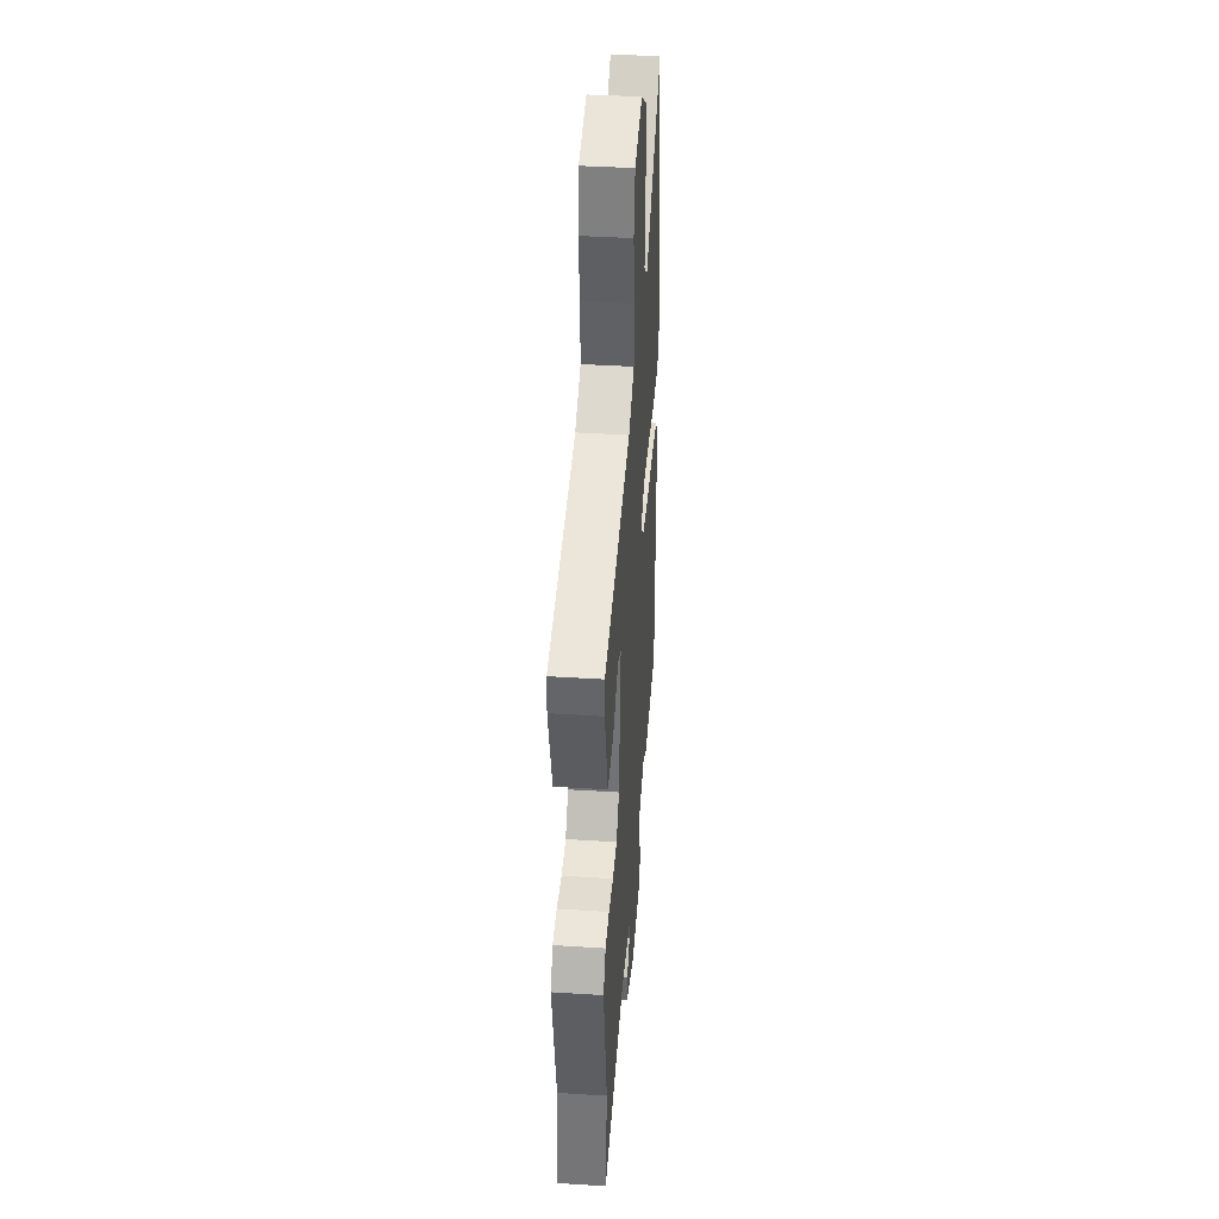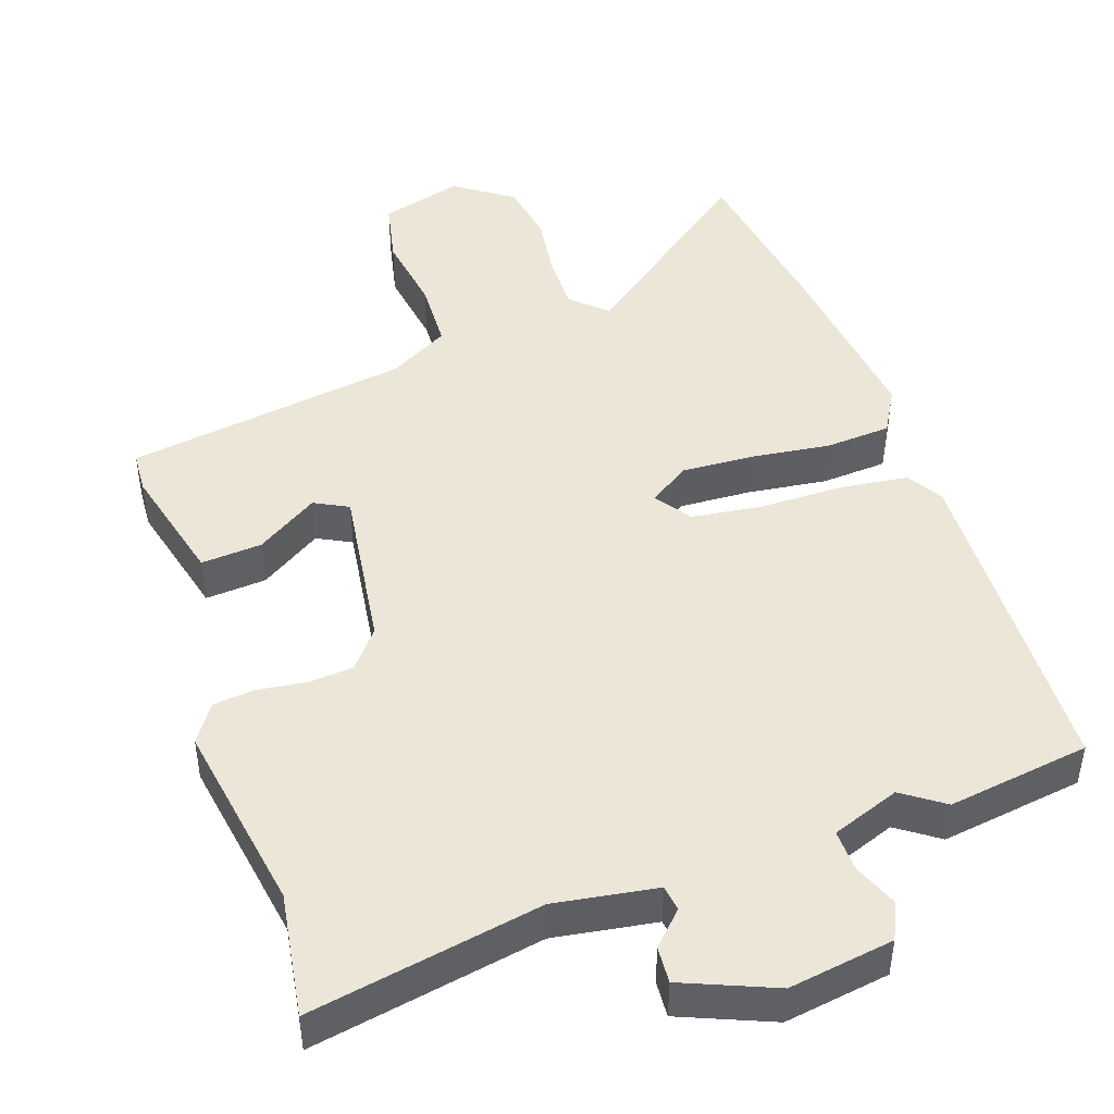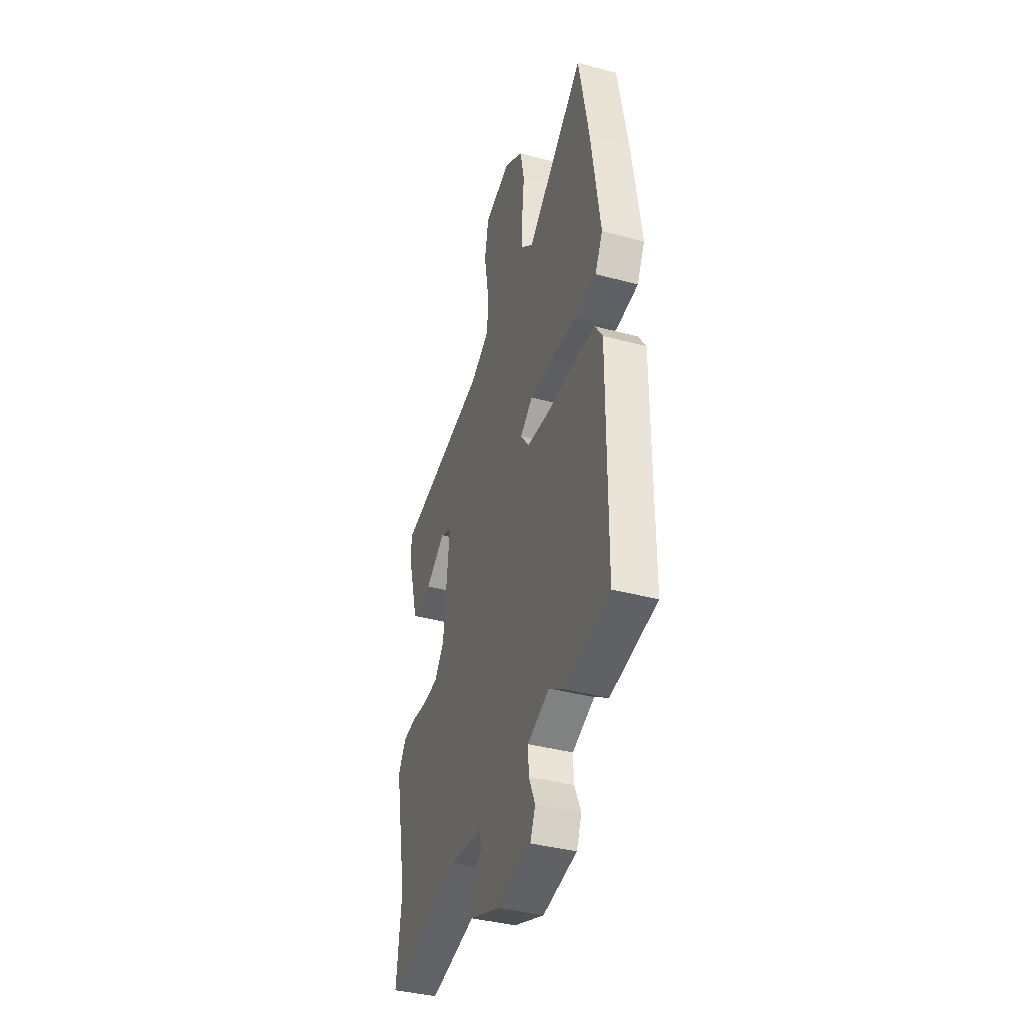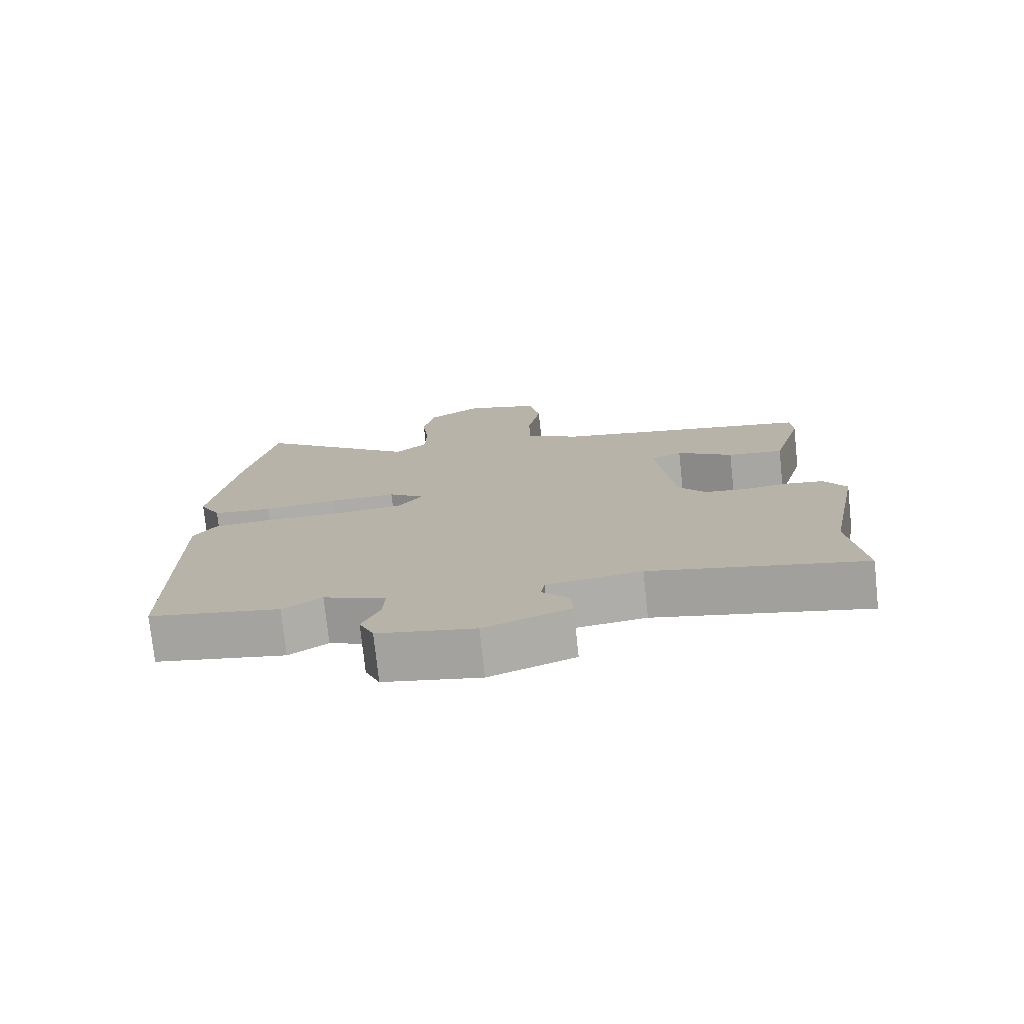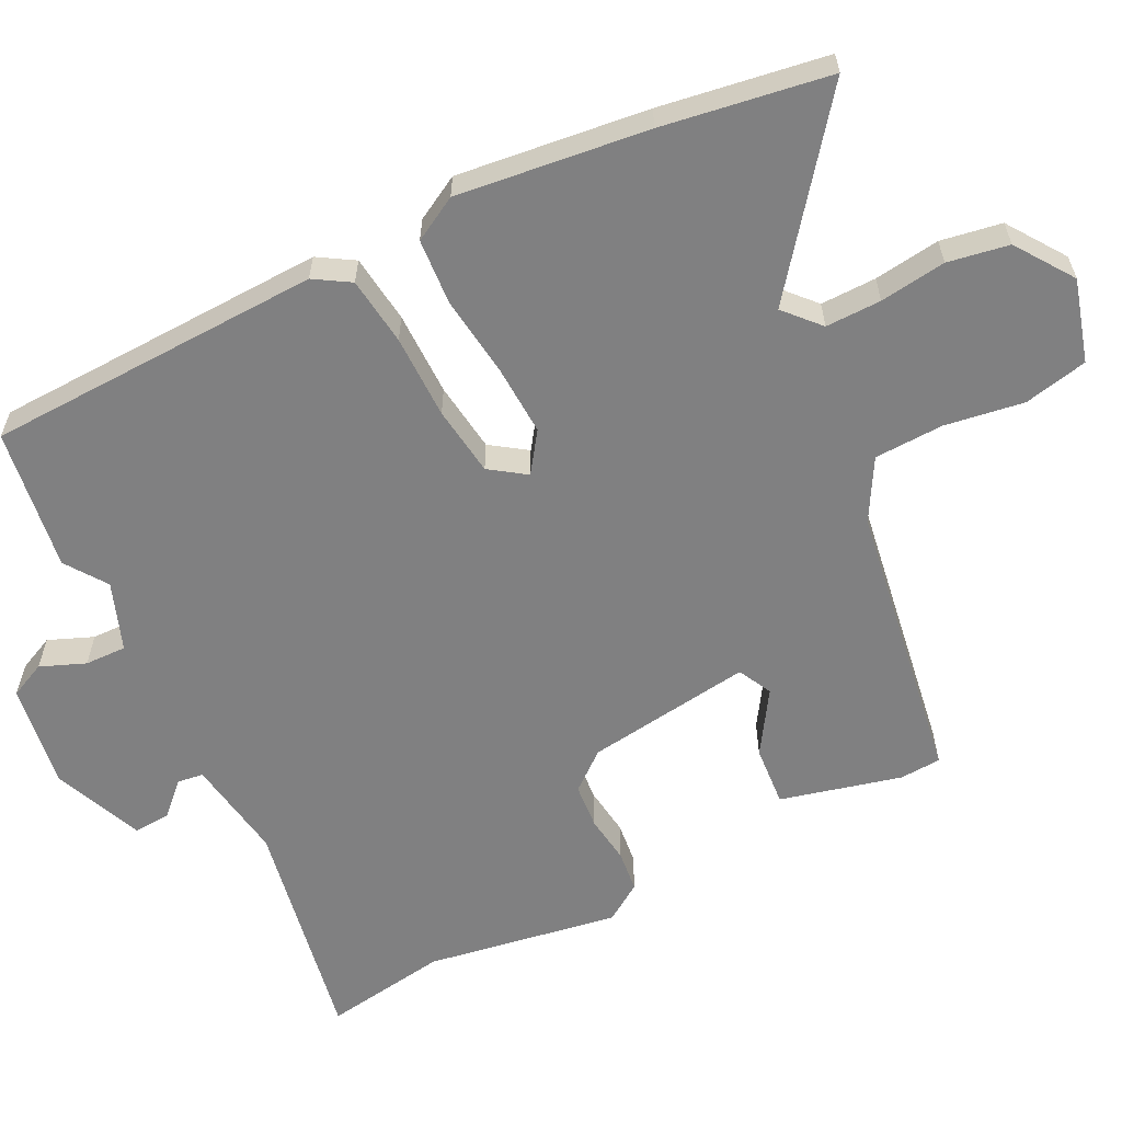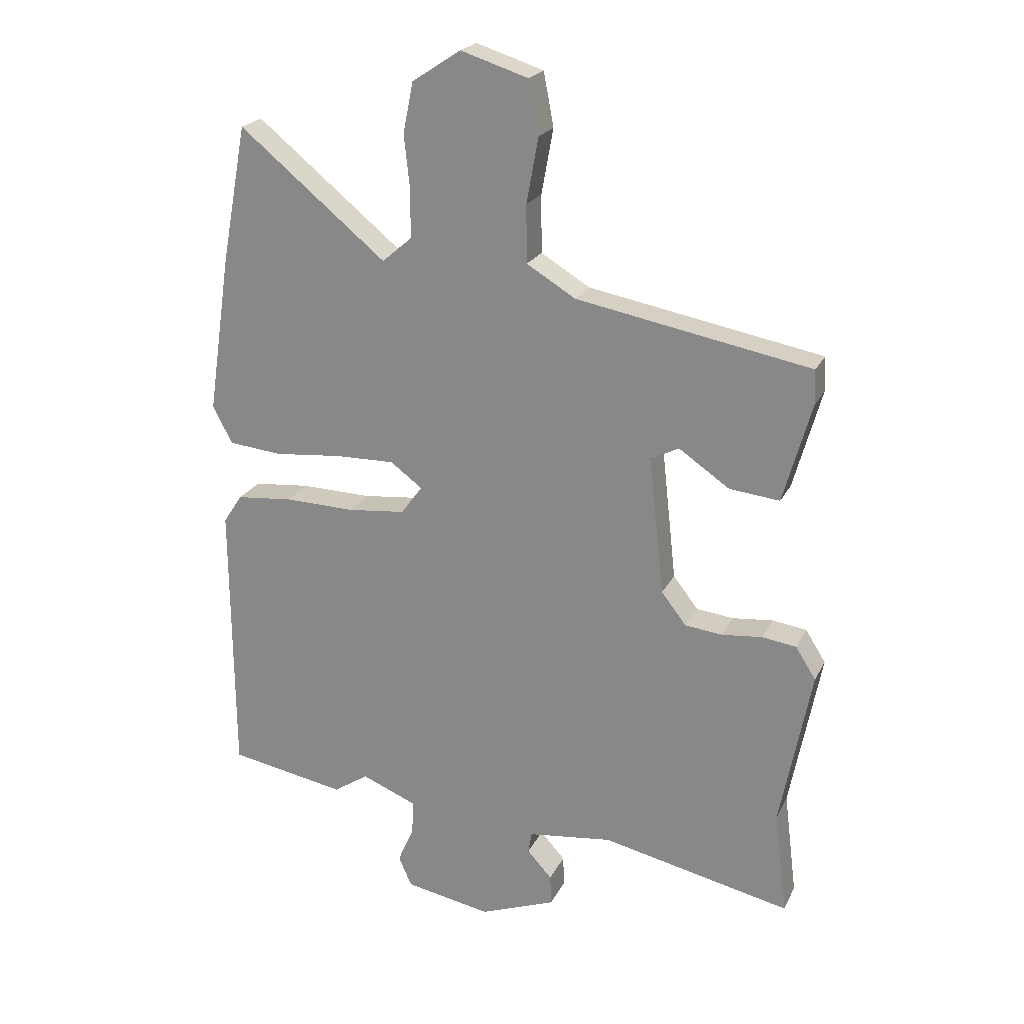
<metadata>
{"format":"obj","ext":"obj","renderer":"f3d","projection":"perspective","resolution":1024,"background":"white","views":[{"elev":40.0,"azim":94.5,"up":"+Z"},{"elev":46.1,"azim":162.8,"up":"+Y"},{"elev":-38.9,"azim":-108.5,"up":"+Z"},{"elev":-76.2,"azim":6.1,"up":"+Z"},{"elev":-60.2,"azim":-61.9,"up":"+Y"},{"elev":22.0,"azim":20.6,"up":"+Z"}]}
</metadata>
<code>
v 0.514 0.07 0.381
v 0.516 0.07 0.323
v 0.469 0.07 0.155
v 0.384 0.07 0.164
v 0.299 0.07 0.222
v 0.251 0.07 0.199
v 0.277 0.07 -0.035
v 0.319 0.07 -0.089
v 0.382 0.07 -0.096
v 0.45 0.07 -0.089
v 0.508 0.07 -0.097
v 0.542 0.07 -0.151
v 0.49 0.07 -0.42
v 0.512 0.07 -0.595
v 0.191 0.07 -0.526
v 0.048 0.07 -0.544
v 0.042 0.07 -0.58
v 0.084 0.07 -0.626
v 0.086 0.07 -0.677
v -0.043 0.07 -0.726
v -0.189 0.07 -0.699
v -0.211 0.07 -0.648
v -0.184 0.07 -0.586
v -0.181 0.07 -0.528
v -0.275 0.07 -0.49
v -0.334 0.07 -0.529
v -0.532 0.07 -0.494
v -0.535 0.07 -0.023
v -0.503 0.07 0.026
v -0.407 0.07 0.035
v -0.289 0.07 0.032
v -0.191 0.07 0.042
v -0.155 0.07 0.091
v -0.209 0.07 0.131
v -0.31 0.07 0.129
v -0.423 0.07 0.118
v -0.514 0.07 0.127
v -0.547 0.07 0.19
v -0.508 0.07 0.456
v -0.465 0.07 0.688
v -0.216 0.07 0.484
v -0.166 0.07 0.527
v -0.165 0.07 0.605
v -0.175 0.07 0.698
v -0.158 0.07 0.783
v -0.076 0.07 0.837
v 0.038 0.07 0.801
v 0.055 0.07 0.711
v 0.035 0.07 0.601
v 0.036 0.07 0.504
v 0.119 0.07 0.454
v 0.514 0 0.381
v 0.516 0 0.323
v 0.469 0 0.155
v 0.384 0 0.164
v 0.299 0 0.222
v 0.251 0 0.199
v 0.277 0 -0.035
v 0.319 0 -0.089
v 0.382 0 -0.096
v 0.45 0 -0.089
v 0.508 0 -0.097
v 0.542 0 -0.151
v 0.49 0 -0.42
v 0.512 0 -0.595
v 0.191 0 -0.526
v 0.048 0 -0.544
v 0.042 0 -0.58
v 0.084 0 -0.626
v 0.086 0 -0.677
v -0.043 0 -0.726
v -0.189 0 -0.699
v -0.211 0 -0.648
v -0.184 0 -0.586
v -0.181 0 -0.528
v -0.275 0 -0.49
v -0.334 0 -0.529
v -0.532 0 -0.494
v -0.535 0 -0.023
v -0.503 0 0.026
v -0.407 0 0.035
v -0.289 0 0.032
v -0.191 0 0.042
v -0.155 0 0.091
v -0.209 0 0.131
v -0.31 0 0.129
v -0.423 0 0.118
v -0.514 0 0.127
v -0.547 0 0.19
v -0.508 0 0.456
v -0.465 0 0.688
v -0.216 0 0.484
v -0.166 0 0.527
v -0.165 0 0.605
v -0.175 0 0.698
v -0.158 0 0.783
v -0.076 0 0.837
v 0.038 0 0.801
v 0.055 0 0.711
v 0.035 0 0.601
v 0.036 0 0.504
v 0.119 0 0.454
f 46 47 48 49
f 46 49 50
f 43 44 45 46
f 42 43 46 50
f 41 42 50 51
f 39 40 41
f 35 36 37 38
f 34 35 38 39
f 33 34 39 41
f 28 29 30 31
f 28 31 32
f 25 26 27 28
f 24 25 28 32
f 20 21 22 23
f 20 23 24
f 17 18 19 20
f 16 17 20 24
f 15 16 24 32
f 13 14 15 32
f 9 10 11 12
f 8 9 12 13
f 7 8 13 32
f 2 3 4 5
f 51 1 2 5
f 33 41 51 5
f 6 7 32 33
f 5 6 33
f 100 99 98 97
f 101 100 97
f 97 96 95 94
f 101 97 94 93
f 102 101 93 92
f 92 91 90
f 89 88 87 86
f 90 89 86 85
f 92 90 85 84
f 82 81 80 79
f 83 82 79
f 79 78 77 76
f 83 79 76 75
f 74 73 72 71
f 75 74 71
f 71 70 69 68
f 75 71 68 67
f 83 75 67 66
f 83 66 65 64
f 63 62 61 60
f 64 63 60 59
f 83 64 59 58
f 56 55 54 53
f 56 53 52 102
f 56 102 92 84
f 84 83 58 57
f 84 57 56
f 1 52 53 2
f 2 53 54 3
f 3 54 55 4
f 4 55 56 5
f 5 56 57 6
f 6 57 58 7
f 7 58 59 8
f 8 59 60 9
f 9 60 61 10
f 10 61 62 11
f 11 62 63 12
f 12 63 64 13
f 13 64 65 14
f 14 65 66 15
f 15 66 67 16
f 16 67 68 17
f 17 68 69 18
f 18 69 70 19
f 19 70 71 20
f 20 71 72 21
f 21 72 73 22
f 22 73 74 23
f 23 74 75 24
f 24 75 76 25
f 25 76 77 26
f 26 77 78 27
f 27 78 79 28
f 28 79 80 29
f 29 80 81 30
f 30 81 82 31
f 31 82 83 32
f 32 83 84 33
f 33 84 85 34
f 34 85 86 35
f 35 86 87 36
f 36 87 88 37
f 37 88 89 38
f 38 89 90 39
f 39 90 91 40
f 40 91 92 41
f 41 92 93 42
f 42 93 94 43
f 43 94 95 44
f 44 95 96 45
f 45 96 97 46
f 46 97 98 47
f 47 98 99 48
f 48 99 100 49
f 49 100 101 50
f 50 101 102 51
f 51 102 52 1

</code>
